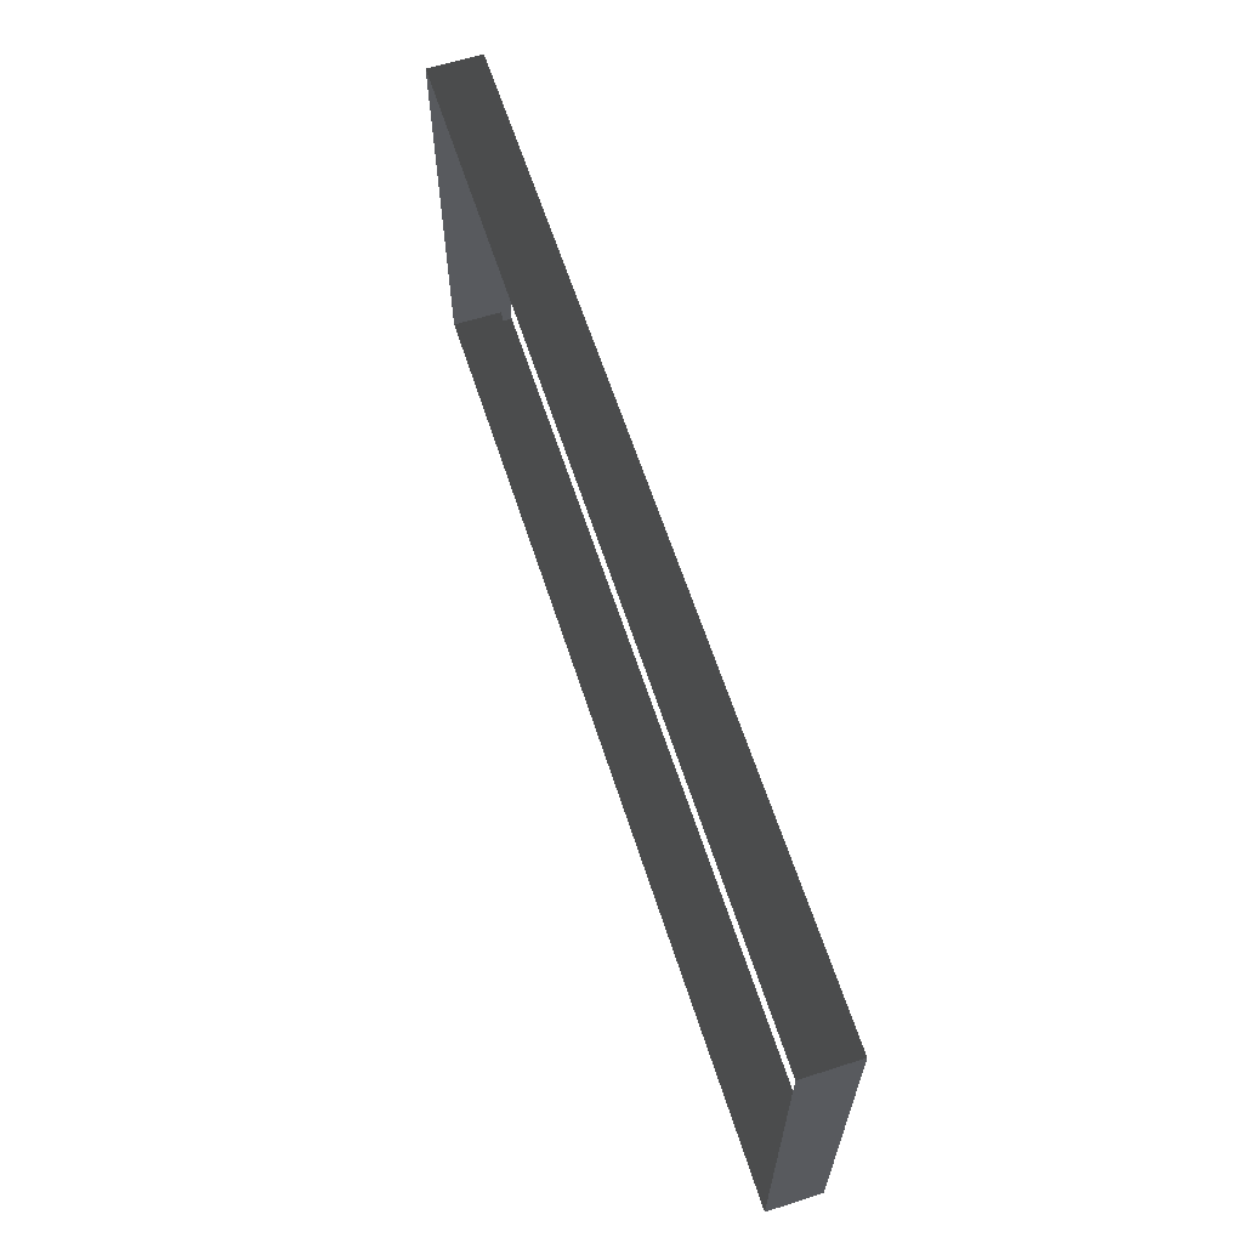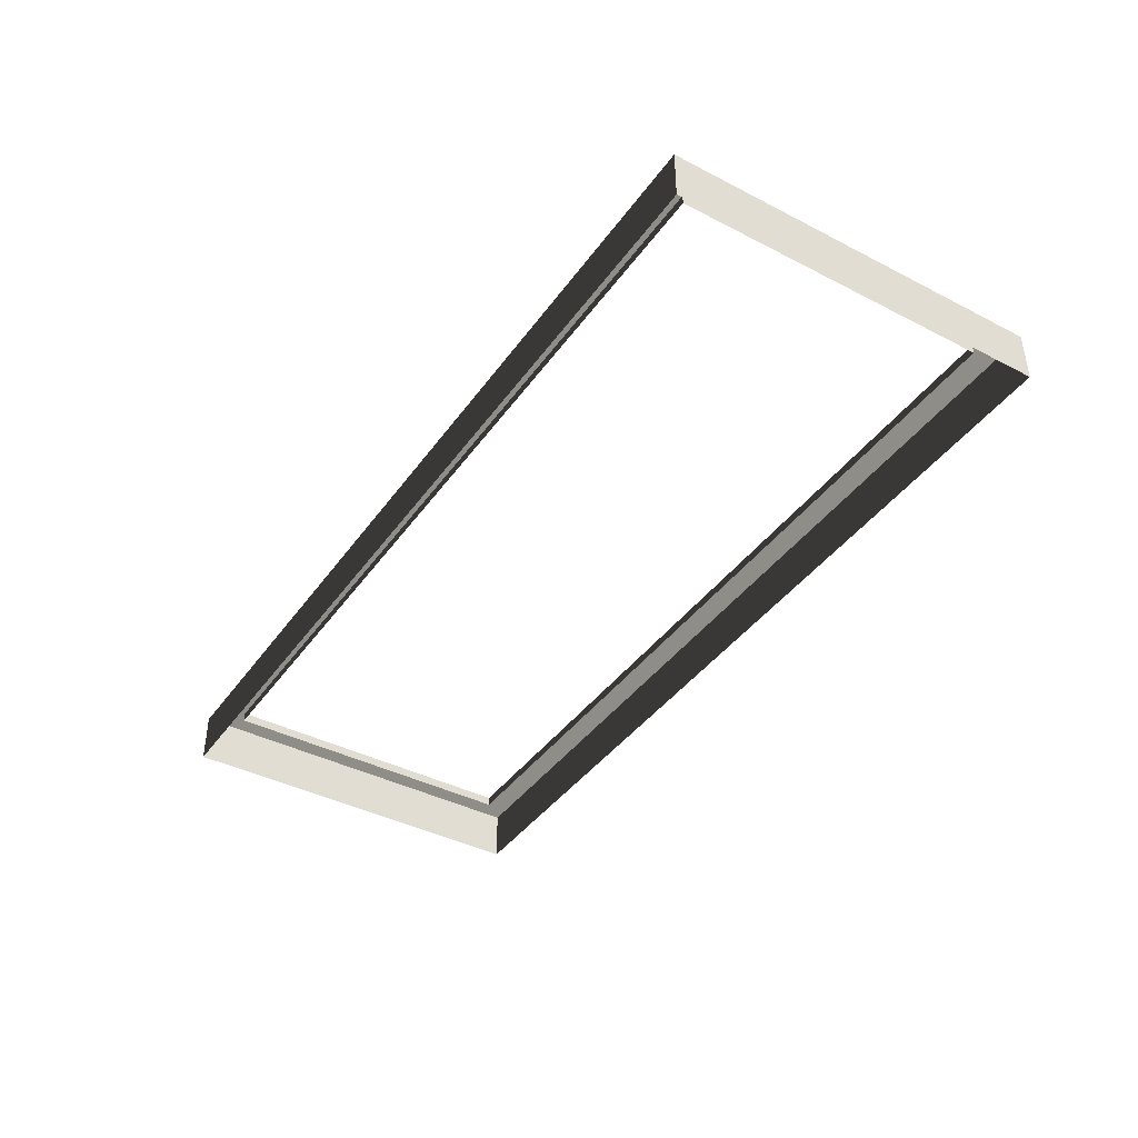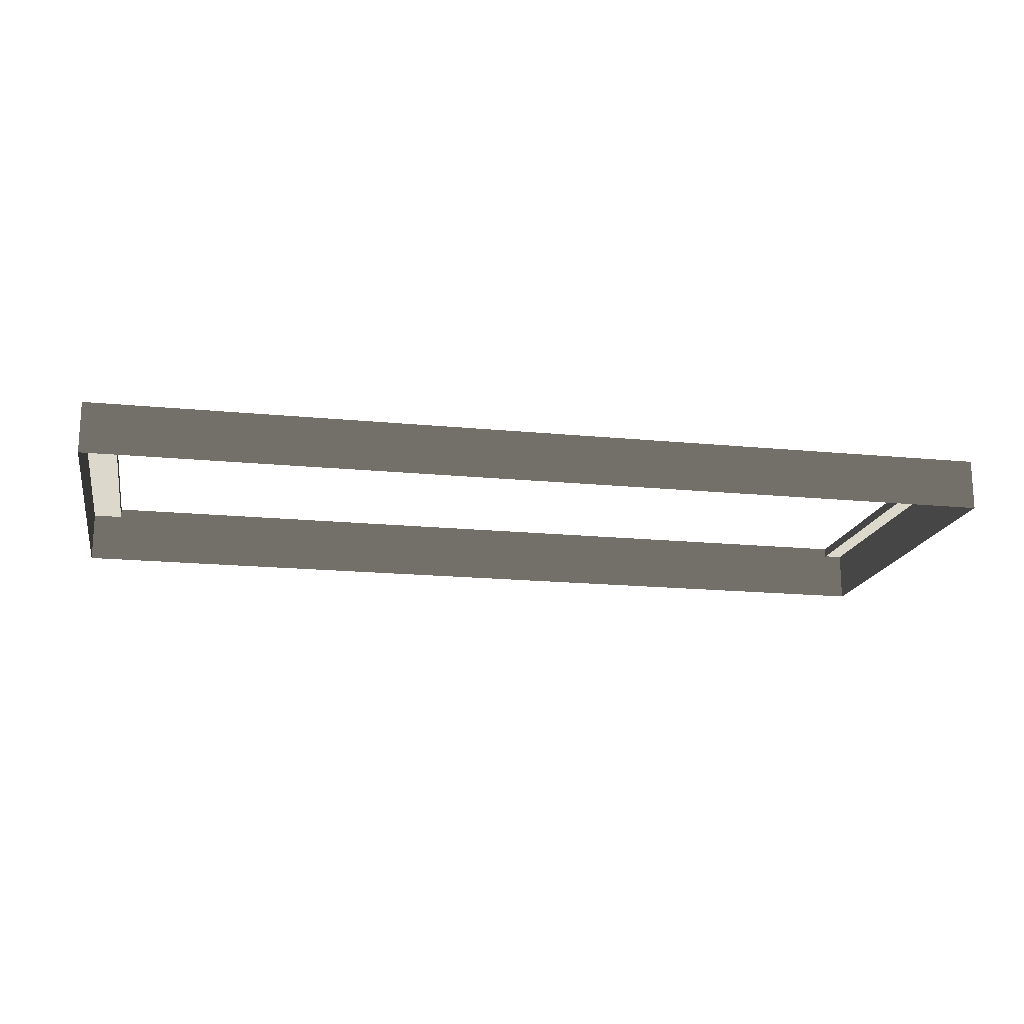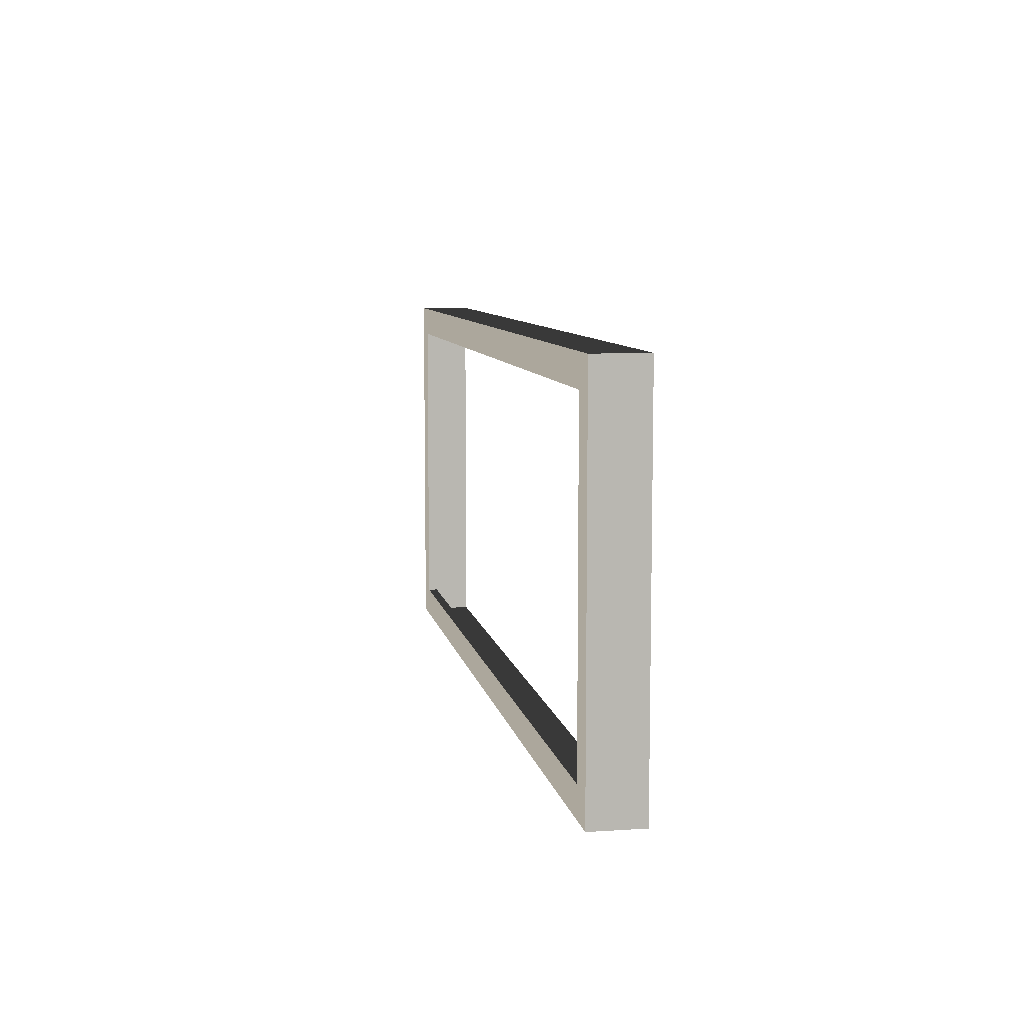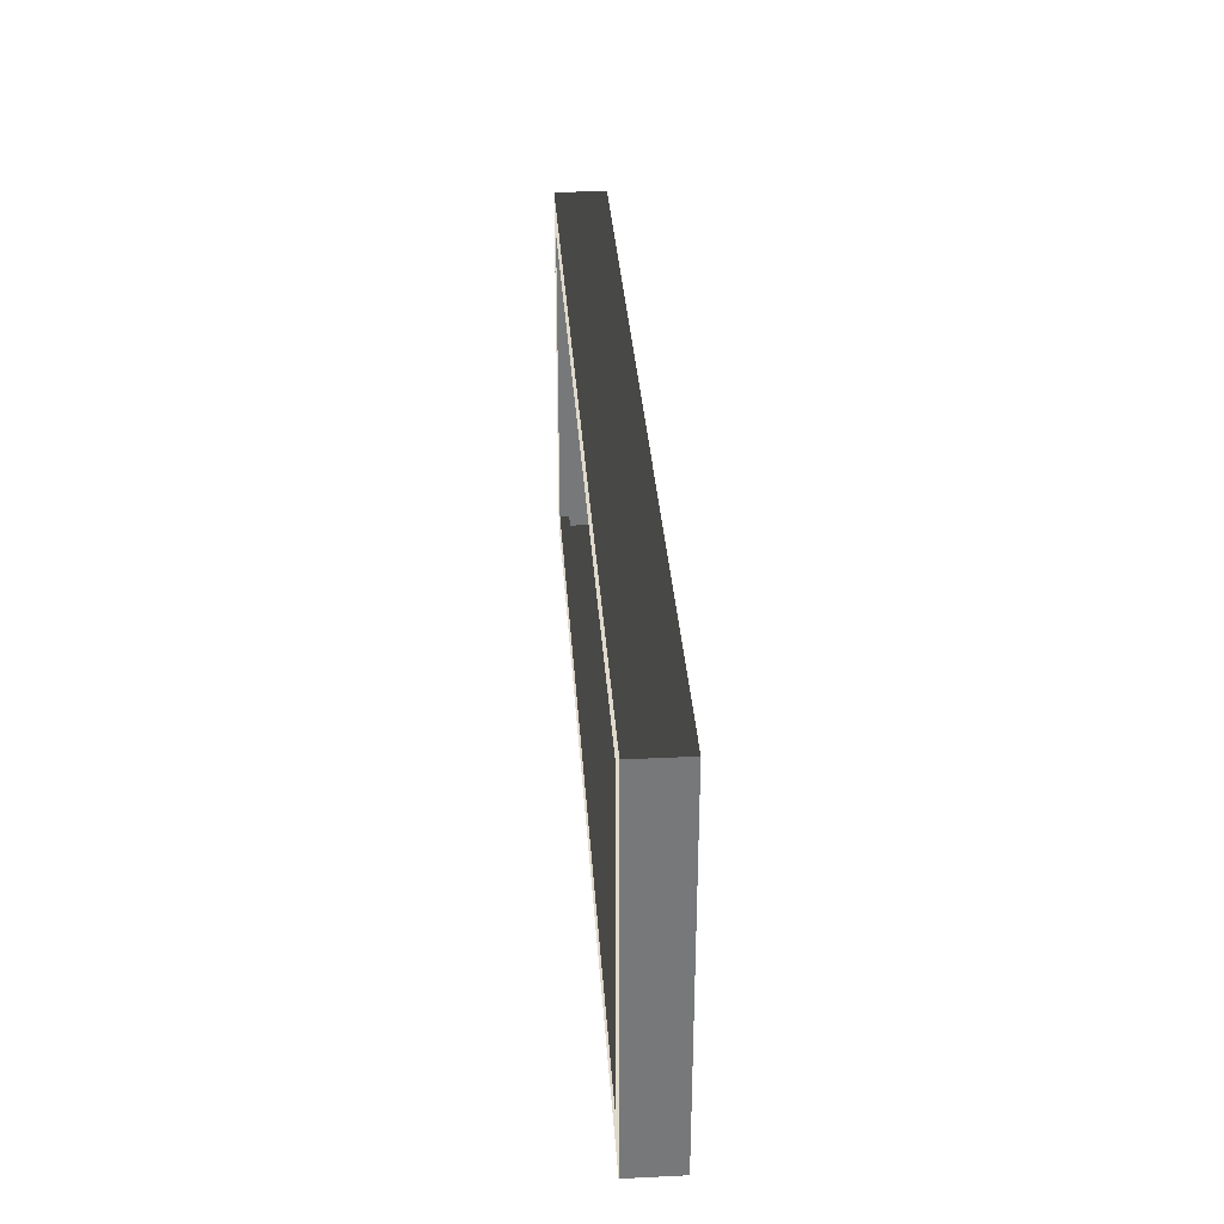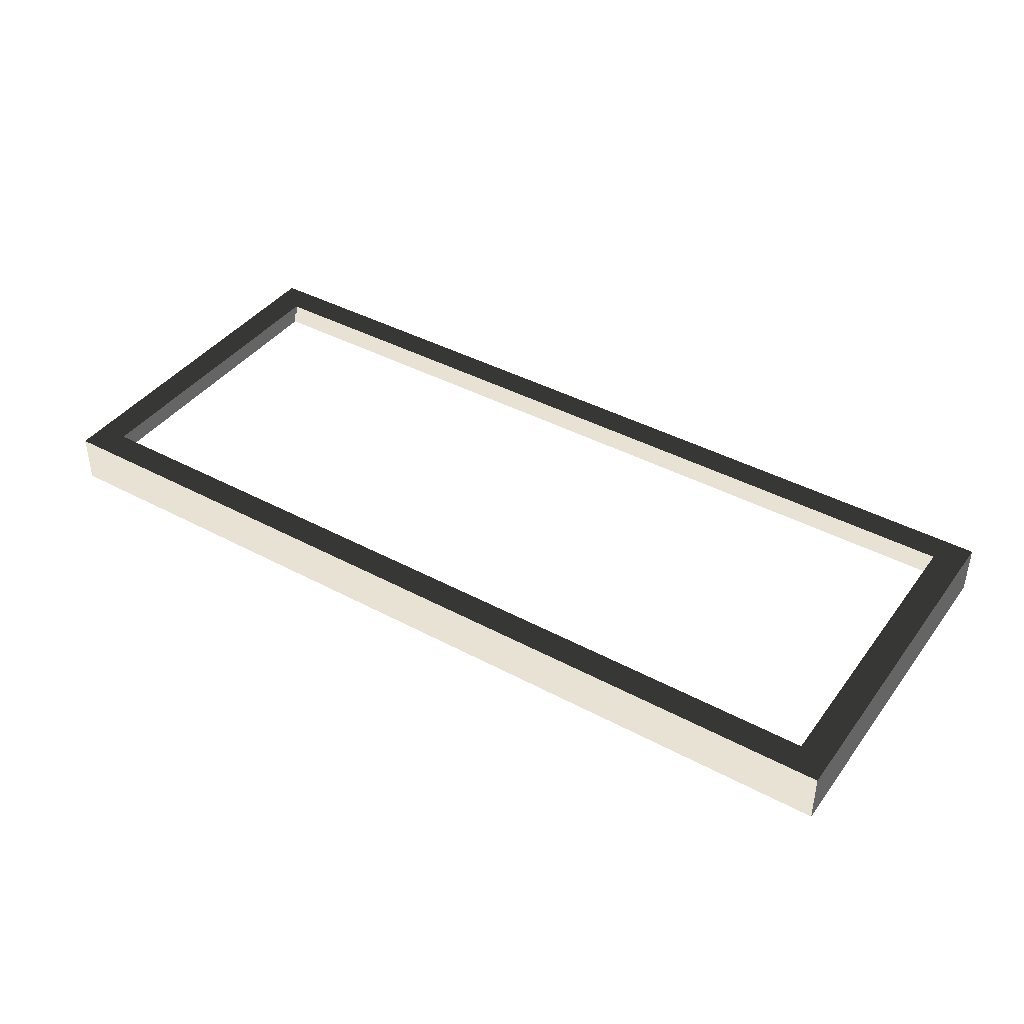
<metadata>
{"format":"obj","ext":"obj","renderer":"f3d","projection":"perspective","resolution":1024,"background":"white","views":[{"elev":62.5,"azim":-107.9,"up":"+Y"},{"elev":-40.6,"azim":57.8,"up":"+Z"},{"elev":-17.4,"azim":-11.1,"up":"+Z"},{"elev":8.3,"azim":79.6,"up":"+Y"},{"elev":33.0,"azim":86.2,"up":"+Y"},{"elev":40.8,"azim":33.2,"up":"+Z"}]}
</metadata>
<code>
v 0.493 -0.2017 0.01636
v 0.493 -0.2017 -0.03888
v -0.493 -0.2017 -0.03888
v -0.493 -0.2017 0.01636
v -0.493 -0.2017 0.01636
v -0.493 -0.2017 -0.03888
v -0.493 0.2017 -0.03888
v -0.493 0.2017 0.01636
v -0.493 0.2017 0.01636
v -0.493 0.2017 -0.03888
v 0.493 0.2017 -0.03888
v 0.493 0.2017 0.01636
v 0.493 0.2017 0.01636
v 0.493 0.2017 -0.03888
v 0.493 -0.2017 -0.03888
v 0.493 -0.2017 0.01636
v 0.4597 0.1696 0.01636
v 0.4597 0.1696 0.006156
v -0.4597 0.1696 0.006156
v -0.4597 0.1696 0.01636
v 0.4597 -0.1696 0.01636
v 0.493 -0.2017 0.01636
v -0.493 -0.2017 0.01636
v -0.4597 -0.1696 0.01636
v -0.493 0.2017 0.01636
v -0.4597 0.1696 0.01636
v 0.493 0.2017 0.01636
v 0.4597 0.1696 0.01636
v -0.4597 -0.1696 0.01636
v -0.4597 -0.1696 0.006156
v 0.4597 -0.1696 0.006156
v 0.4597 -0.1696 0.01636
v 0.4597 -0.1696 0.01636
v 0.4597 -0.1696 0.006156
v 0.4597 0.1696 0.006156
v 0.4597 0.1696 0.01636
v -0.4597 0.1696 0.01636
v -0.4597 0.1696 0.006156
v -0.4597 -0.1696 0.006156
v -0.4597 -0.1696 0.01636
g Platform_for_grass(Clone)_35925_686
f 1 3 2
f 1 4 3
f 5 7 6
f 5 8 7
f 9 11 10
f 9 12 11
f 13 15 14
f 13 16 15
f 17 19 18
f 17 20 19
f 21 23 22
f 21 24 23
f 24 25 23
f 24 26 25
f 26 27 25
f 26 28 27
f 28 22 27
f 28 21 22
f 29 31 30
f 29 32 31
f 33 35 34
f 33 36 35
f 37 39 38
f 37 40 39

</code>
